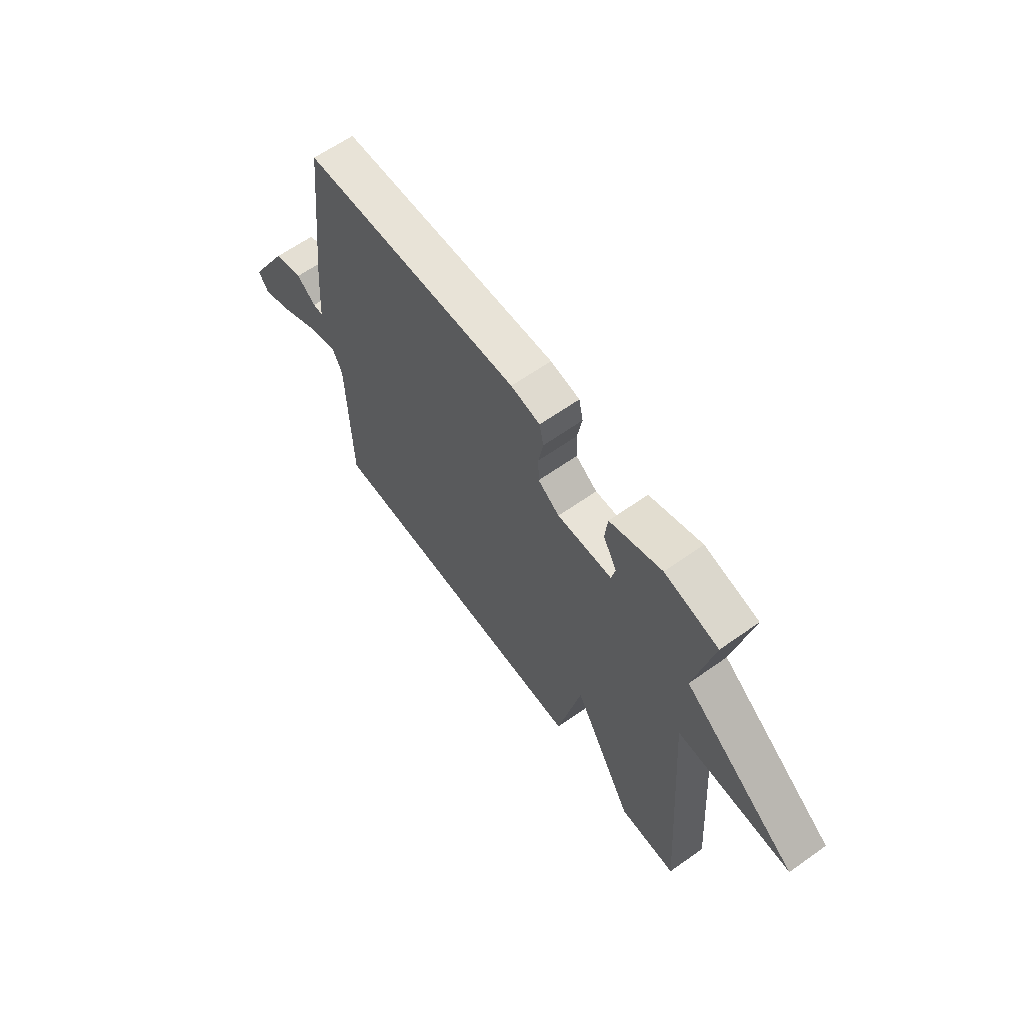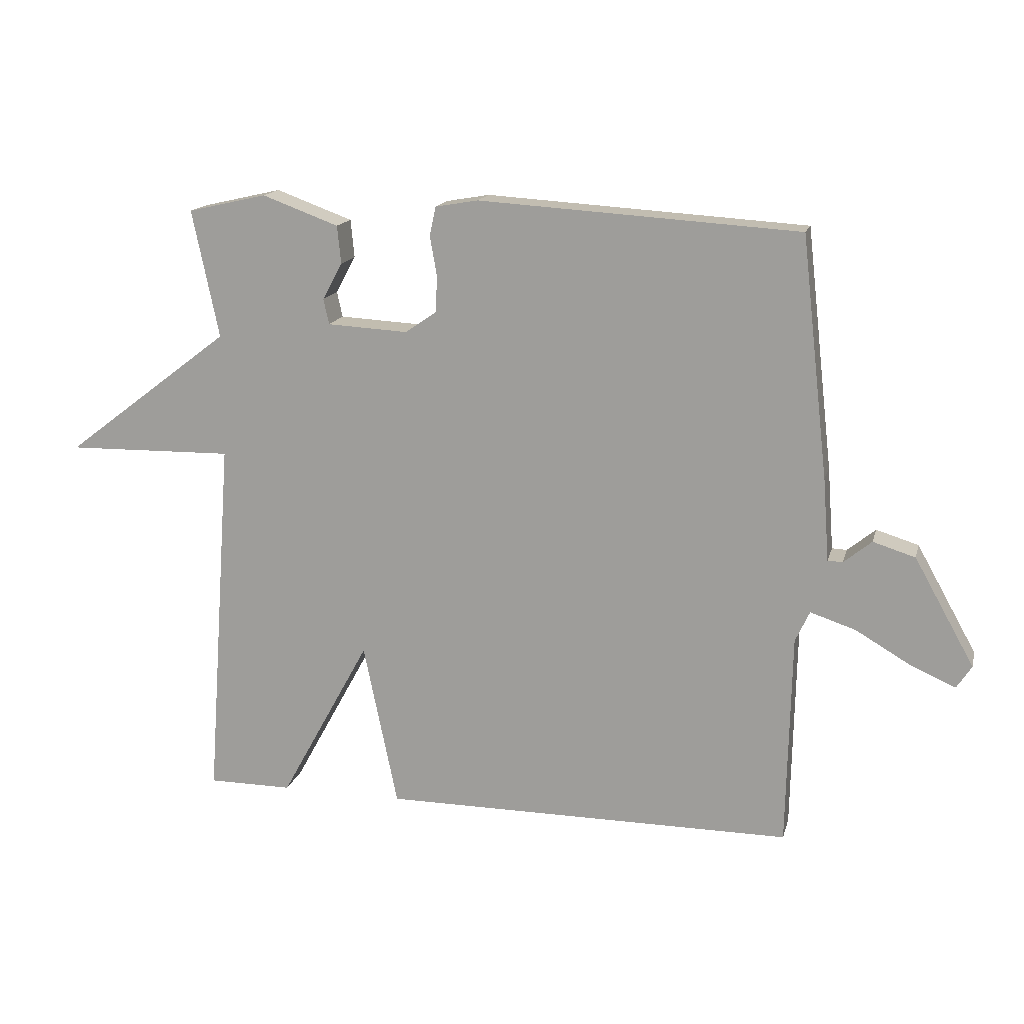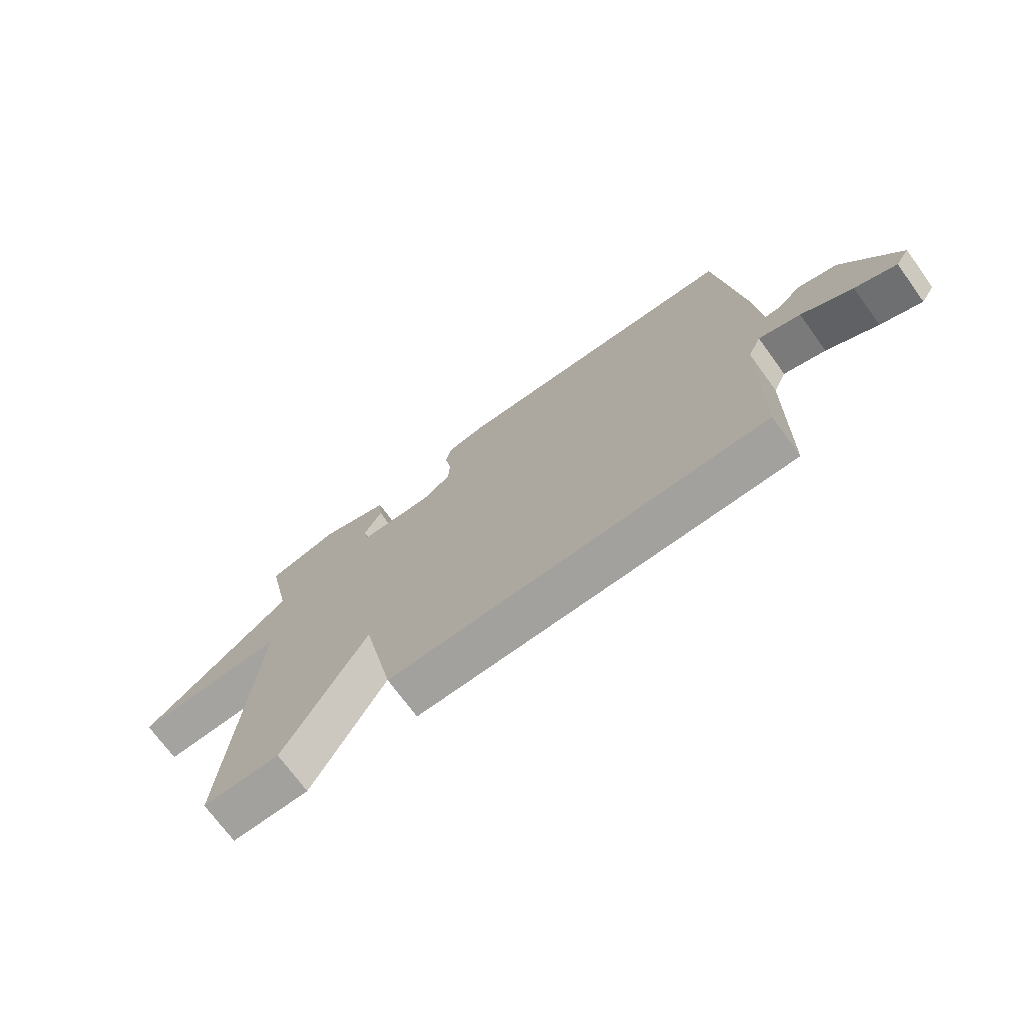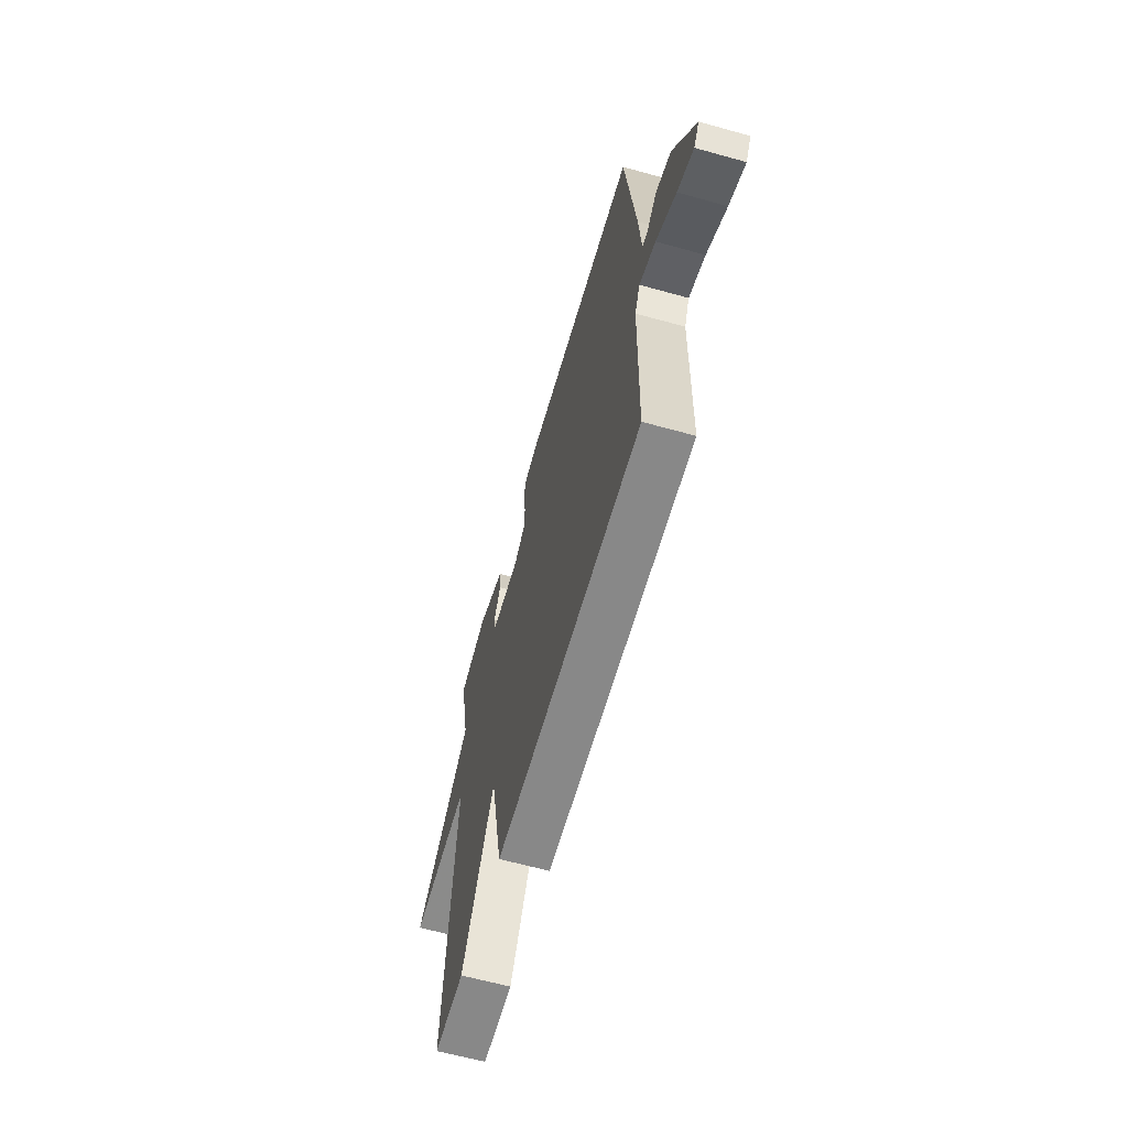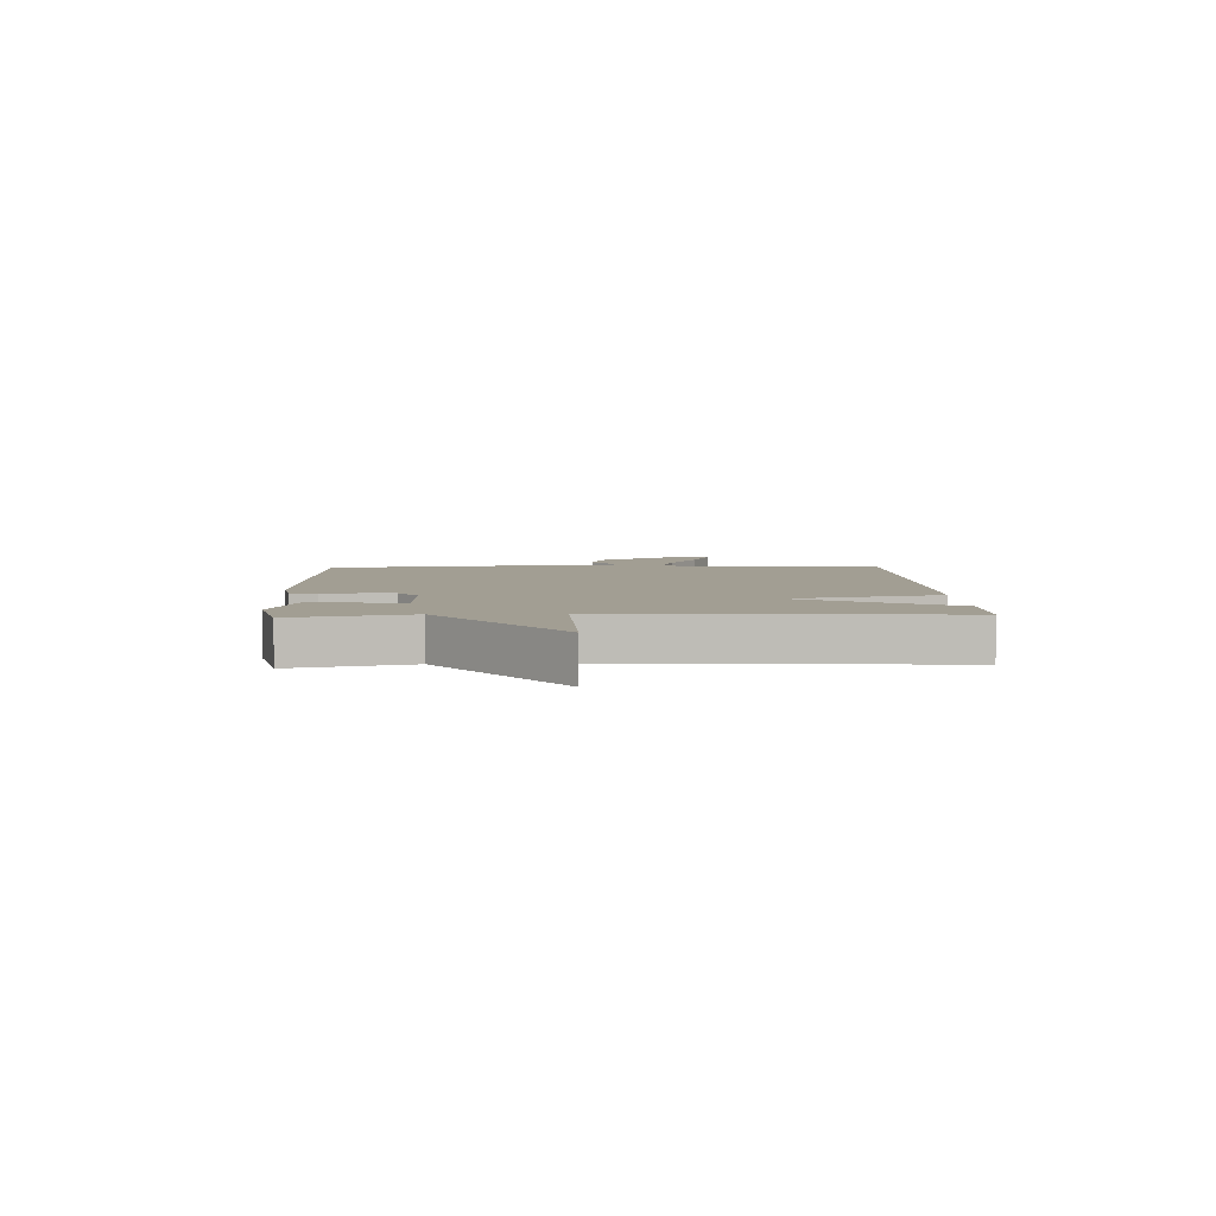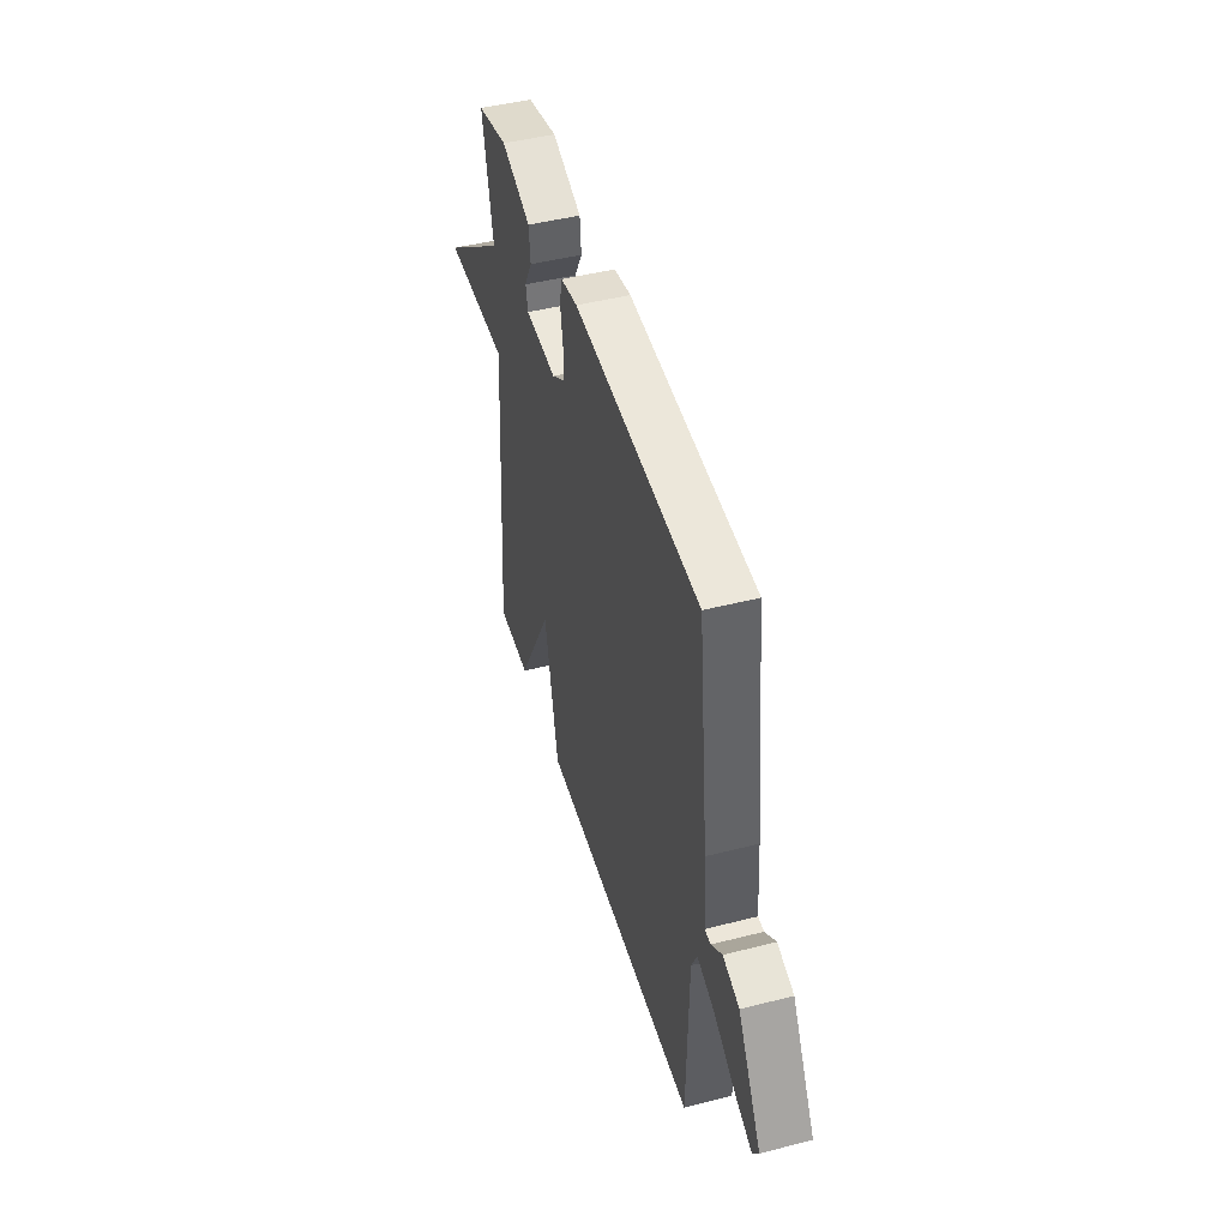
<metadata>
{"format":"obj","ext":"obj","renderer":"f3d","projection":"perspective","resolution":1024,"background":"white","views":[{"elev":63.3,"azim":54.4,"up":"+Z"},{"elev":15.7,"azim":-166.1,"up":"+Z"},{"elev":-72.1,"azim":-143.9,"up":"+Z"},{"elev":-62.7,"azim":-105.8,"up":"+Z"},{"elev":5.0,"azim":87.3,"up":"+Y"},{"elev":46.1,"azim":-106.3,"up":"+Z"}]}
</metadata>
<code>
v 0.5 0.07 -0.5
v 0.364 0.07 -0.5
v 0.219 0.07 -0.235
v 0.164 0.07 -0.5
v -0.5 0.07 -0.5
v -0.507 0.07 -0.157
v -0.53 0.07 -0.107
v -0.603 0.07 -0.131
v -0.692 0.07 -0.183
v -0.764 0.07 -0.214
v -0.788 0.07 -0.177
v -0.691 0.07 -0.004
v -0.623 0.07 0.017
v -0.578 0.07 -0.02
v -0.554 0.07 -0.019
v -0.544 0.07 0.114
v -0.5 0.07 0.5
v 0.016 0.07 0.532
v 0.085 0.07 0.52
v 0.095 0.07 0.473
v 0.084 0.07 0.41
v 0.086 0.07 0.351
v 0.137 0.07 0.316
v 0.267 0.07 0.323
v 0.276 0.07 0.364
v 0.244 0.07 0.423
v 0.25 0.07 0.484
v 0.373 0.07 0.529
v 0.5 0.07 0.5
v 0.457 0.07 0.294
v 0.726 0.07 0.089
v 0.457 0.07 0.094
v 0.5 0 -0.5
v 0.364 0 -0.5
v 0.219 0 -0.235
v 0.164 0 -0.5
v -0.5 0 -0.5
v -0.507 0 -0.157
v -0.53 0 -0.107
v -0.603 0 -0.131
v -0.692 0 -0.183
v -0.764 0 -0.214
v -0.788 0 -0.177
v -0.691 0 -0.004
v -0.623 0 0.017
v -0.578 0 -0.02
v -0.554 0 -0.019
v -0.544 0 0.114
v -0.5 0 0.5
v 0.016 0 0.532
v 0.085 0 0.52
v 0.095 0 0.473
v 0.084 0 0.41
v 0.086 0 0.351
v 0.137 0 0.316
v 0.267 0 0.323
v 0.276 0 0.364
v 0.244 0 0.423
v 0.25 0 0.484
v 0.373 0 0.529
v 0.5 0 0.5
v 0.457 0 0.294
v 0.726 0 0.089
v 0.457 0 0.094
f 30 31 32
f 28 29 30
f 27 28 30
f 26 27 30
f 25 26 30
f 24 25 30 32
f 1 2 3
f 32 1 3
f 24 32 3
f 23 24 3
f 19 20 21
f 18 19 21
f 17 18 21
f 16 17 21
f 15 16 21
f 15 21 22
f 12 13 14
f 11 12 14
f 10 11 14
f 9 10 14
f 8 9 14
f 7 8 14 15
f 23 3 4
f 22 23 4
f 15 22 4
f 7 15 4
f 6 7 4
f 4 5 6
f 64 63 62
f 62 61 60
f 62 60 59
f 62 59 58
f 62 58 57
f 64 62 57 56
f 35 34 33
f 35 33 64
f 35 64 56
f 35 56 55
f 53 52 51
f 53 51 50
f 53 50 49
f 53 49 48
f 53 48 47
f 54 53 47
f 46 45 44
f 46 44 43
f 46 43 42
f 46 42 41
f 46 41 40
f 47 46 40 39
f 36 35 55
f 36 55 54
f 36 54 47
f 36 47 39
f 36 39 38
f 38 37 36
f 1 33 34 2
f 2 34 35 3
f 3 35 36 4
f 4 36 37 5
f 5 37 38 6
f 6 38 39 7
f 7 39 40 8
f 8 40 41 9
f 9 41 42 10
f 10 42 43 11
f 11 43 44 12
f 12 44 45 13
f 13 45 46 14
f 14 46 47 15
f 15 47 48 16
f 16 48 49 17
f 17 49 50 18
f 18 50 51 19
f 19 51 52 20
f 20 52 53 21
f 21 53 54 22
f 22 54 55 23
f 23 55 56 24
f 24 56 57 25
f 25 57 58 26
f 26 58 59 27
f 27 59 60 28
f 28 60 61 29
f 29 61 62 30
f 30 62 63 31
f 31 63 64 32
f 32 64 33 1

</code>
